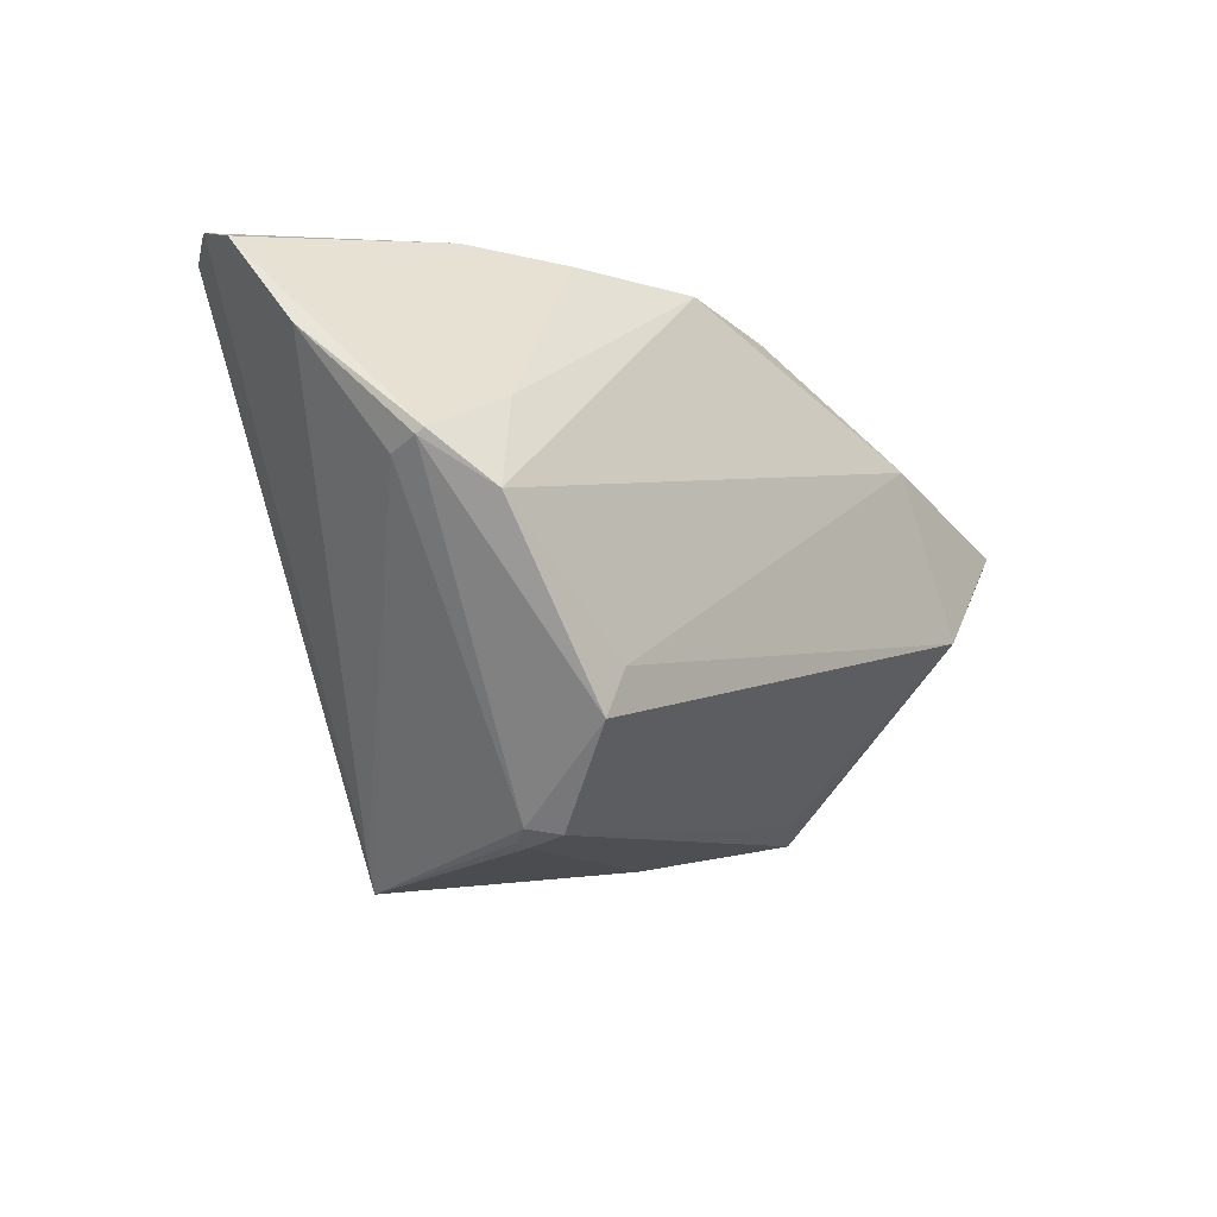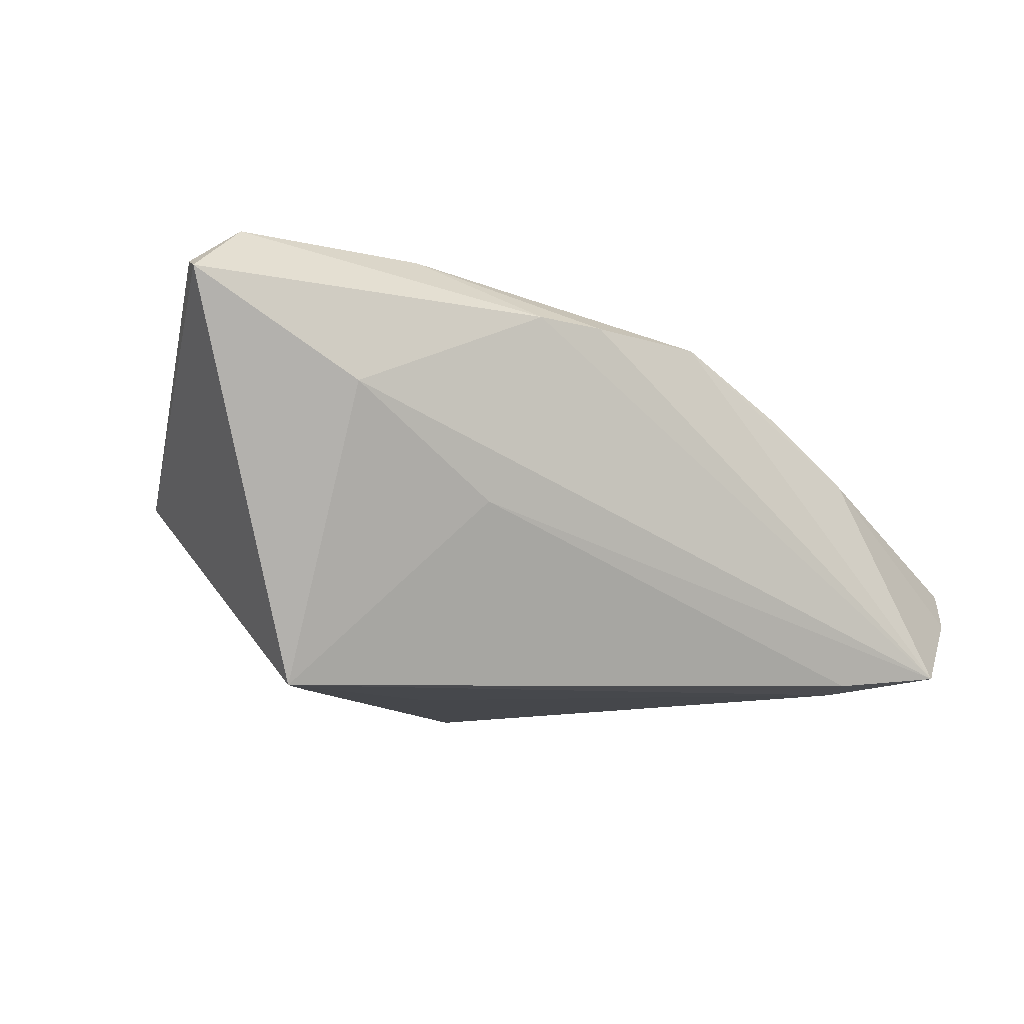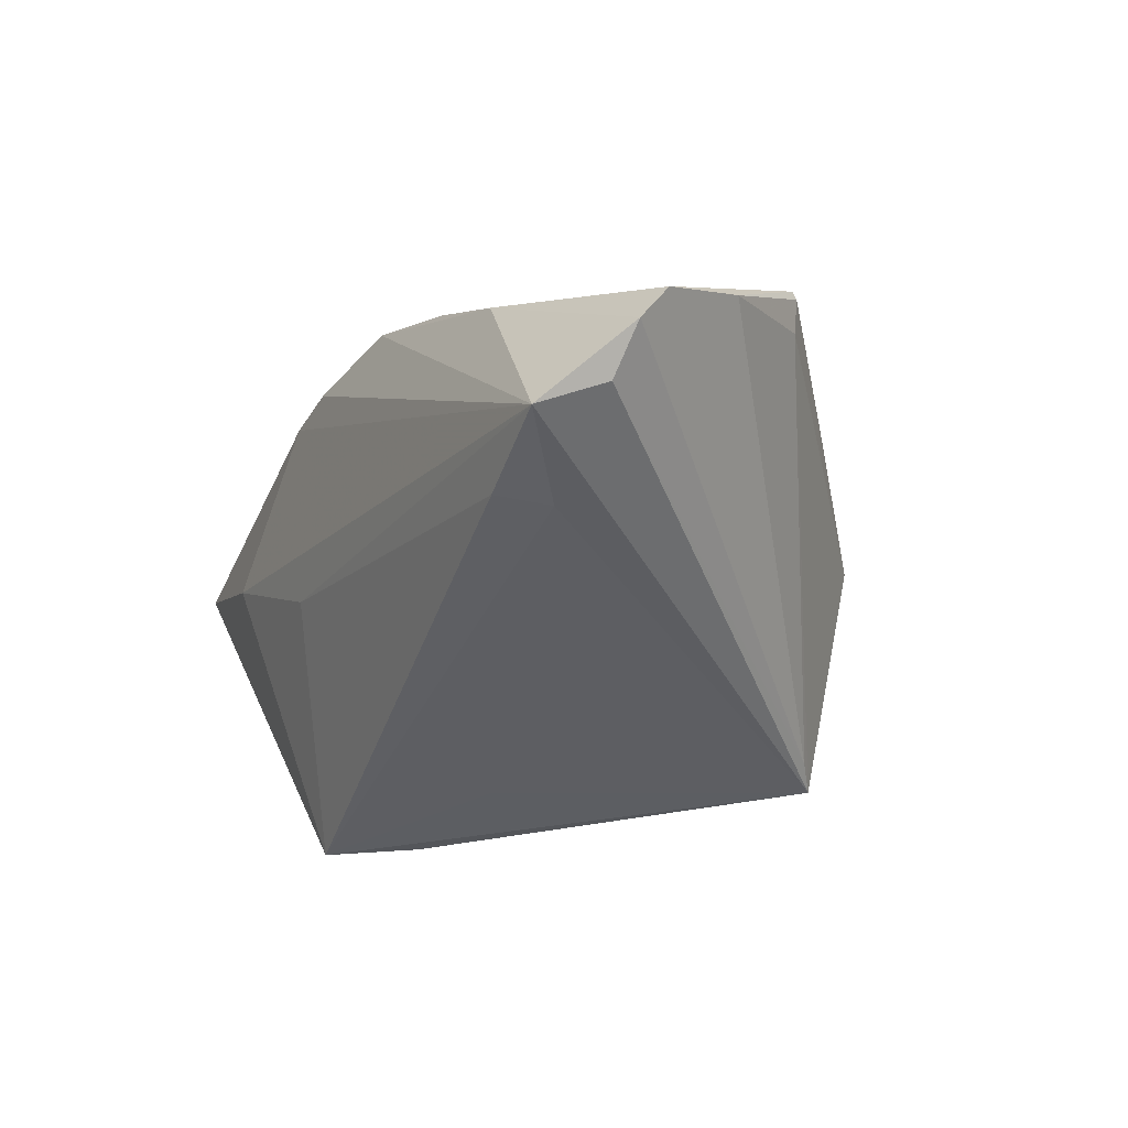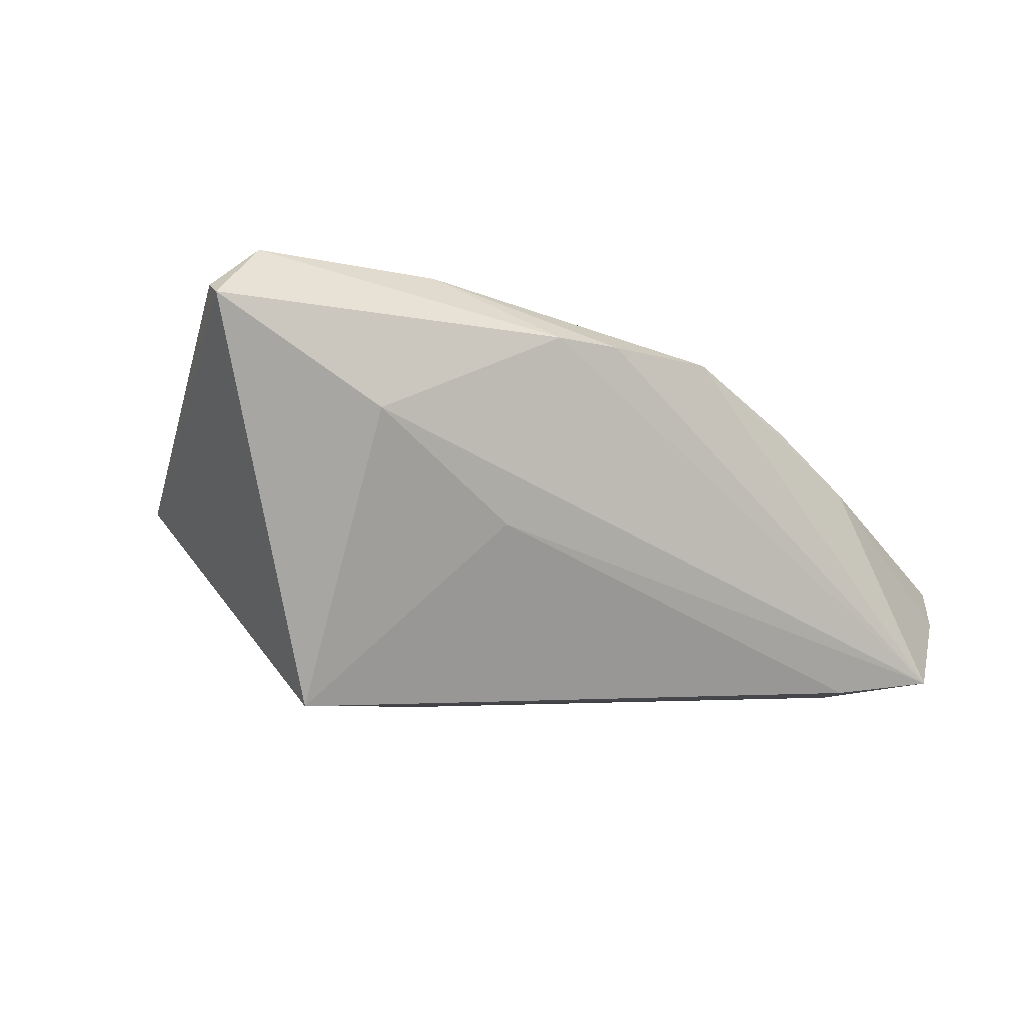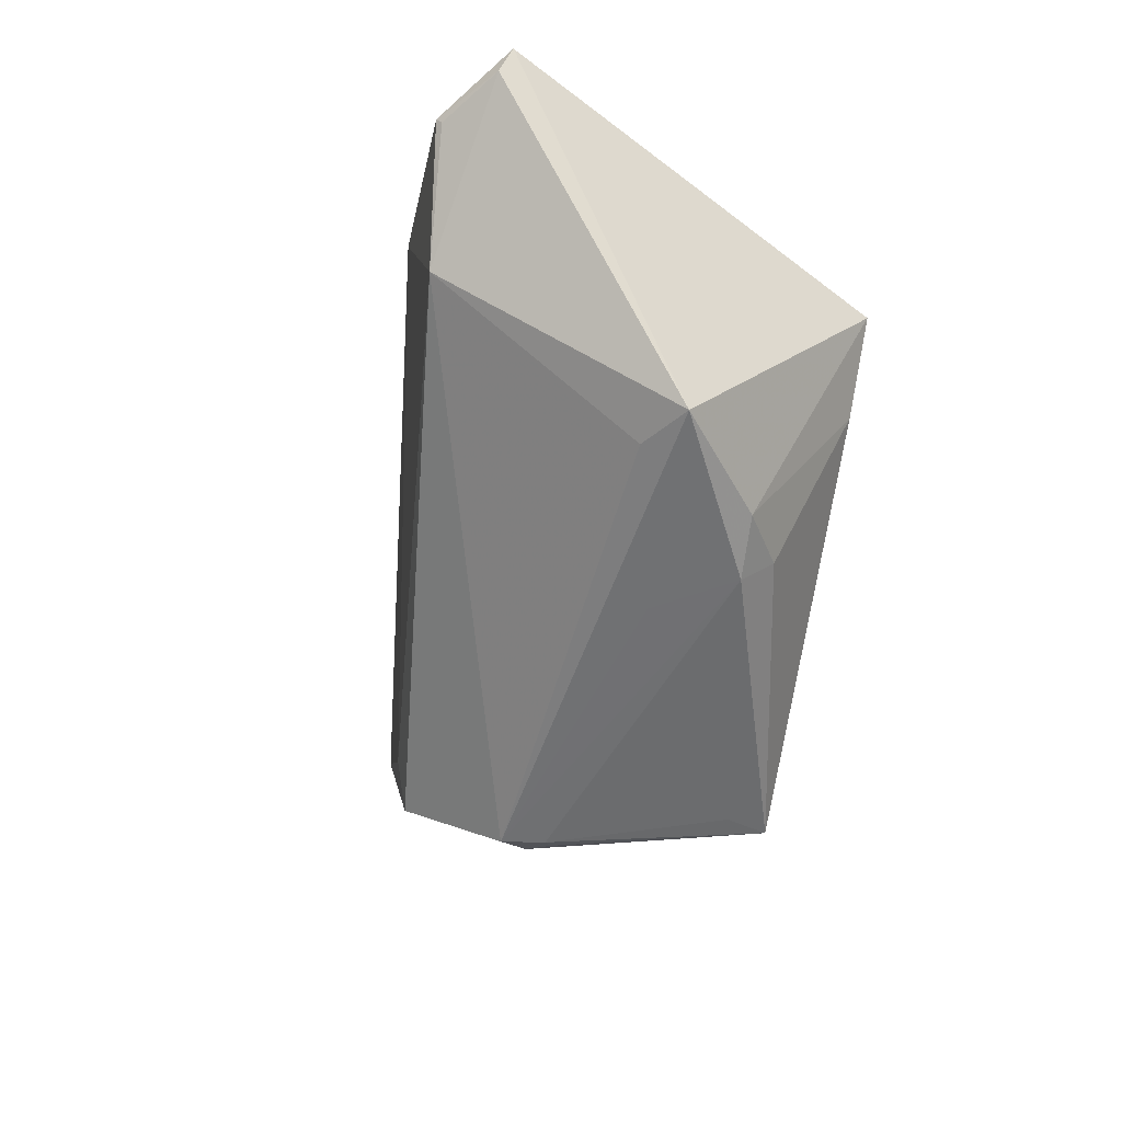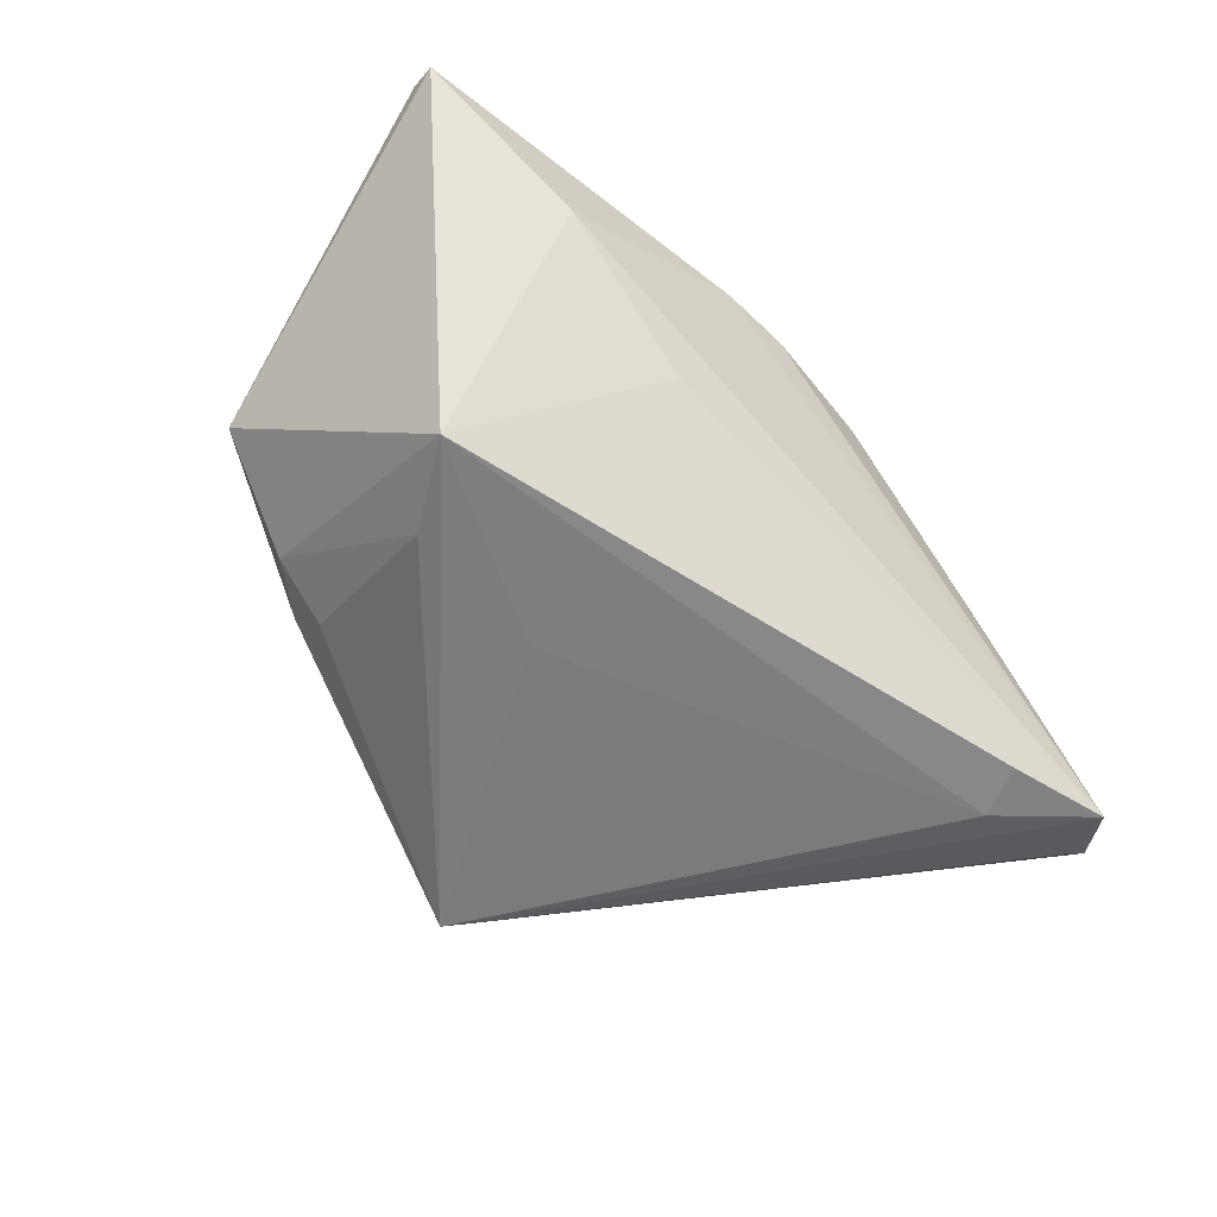
<metadata>
{"format":"obj","ext":"obj","renderer":"f3d","projection":"perspective","resolution":1024,"background":"white","views":[{"elev":-24.5,"azim":-58.5,"up":"+Y"},{"elev":-10.5,"azim":150.3,"up":"+Z"},{"elev":-37.8,"azim":-121.7,"up":"+Z"},{"elev":-5.7,"azim":146.5,"up":"+Z"},{"elev":-38.0,"azim":75.4,"up":"+Y"},{"elev":-58.6,"azim":132.1,"up":"+Z"}]}
</metadata>
<code>
v 0.03513 -0.02305 -0.01037
v 0.02168 -0.02838 -0.001643
v -0.03708 0.02668 -0.02384
v -0.03691 0.02741 0.004425
v -0.008179 -0.03788 -0.02577
v 0.03206 -0.002166 -0.02521
v -0.0169 -0.03863 0.0002472
v 0.03771 0.02517 0.0113
v 0.05785 0.01771 0.02571
v -0.05071 0.02974 -0.02243
v -0.05214 -0.006394 0.0105
v -0.0549 0.02233 -0.01881
v 0.05858 0.02129 0.02419
v -0.01931 -0.03814 0.00286
v 0.04093 -0.02041 0.004672
v -0.05851 0.007466 -0.001375
v 0.01329 0.02909 0.02203
v -0.01158 -0.03487 -0.02437
v 0.04779 -0.0204 0.001042
v 0.04106 0.0004571 0.02965
v 0.01362 -0.002712 -0.02577
v -0.02455 -0.02425 0.01917
v -0.006985 -0.03741 -0.02039
v -0.01067 0.02888 0.02063
v -0.03973 0.02023 -0.02448
v -0.01566 -0.039 0.00121
v 0.02657 0.01907 0.03004
v -0.01705 -0.0389 0.006681
v -0.05213 -0.005815 0.01161
v 0.01846 0.02432 -0.002286
v 0.004638 0.02974 0.02147
v -0.04121 0.002192 0.01501
v -0.0254 0.02782 0.01253
v -0.04528 -0.01129 0.01673
v 0.02845 -0.02733 -0.01099
v 0.02755 -0.02334 -0.0156
v -0.06156 0.01913 -0.008711
v 0.05079 0.01519 0.03078
v -0.06003 0.022 -0.01352
v 0.03923 0.008363 -0.02577
v 0.05037 0.01599 0.03141
v -0.02616 -0.0306 0.01763
v -0.05067 -0.006869 0.00629
f 19 40 13
f 12 10 5
f 5 10 25
f 24 10 4
f 13 40 8
f 9 19 13
f 13 41 9
f 42 28 20
f 19 9 20
f 24 34 27
f 27 20 41
f 19 28 2
f 5 40 6
f 6 36 5
f 5 36 35
f 19 2 35
f 35 2 28
f 40 19 1
f 1 6 40
f 36 6 1
f 19 35 1
f 1 35 36
f 21 40 5
f 5 25 21
f 21 25 40
f 40 25 3
f 3 25 10
f 37 4 39
f 39 4 10
f 10 12 39
f 32 34 24
f 31 10 24
f 24 27 31
f 15 28 19
f 19 20 15
f 15 20 28
f 38 9 41
f 41 20 38
f 38 20 9
f 42 20 22
f 20 27 22
f 22 34 42
f 22 27 34
f 5 43 18
f 37 39 18
f 18 12 5
f 18 39 12
f 37 18 16
f 16 18 43
f 14 43 5
f 14 28 42
f 5 35 23
f 10 8 30
f 30 3 10
f 30 8 40
f 40 3 30
f 24 4 33
f 33 32 24
f 33 4 37
f 17 8 10
f 10 31 17
f 13 8 17
f 17 41 13
f 17 27 41
f 17 31 27
f 11 16 43
f 42 34 11
f 43 14 11
f 11 14 42
f 28 14 26
f 5 23 26
f 26 35 28
f 26 23 35
f 29 33 37
f 32 33 29
f 37 16 29
f 16 11 29
f 34 32 29
f 29 11 34
f 7 14 5
f 5 26 7
f 7 26 14

</code>
